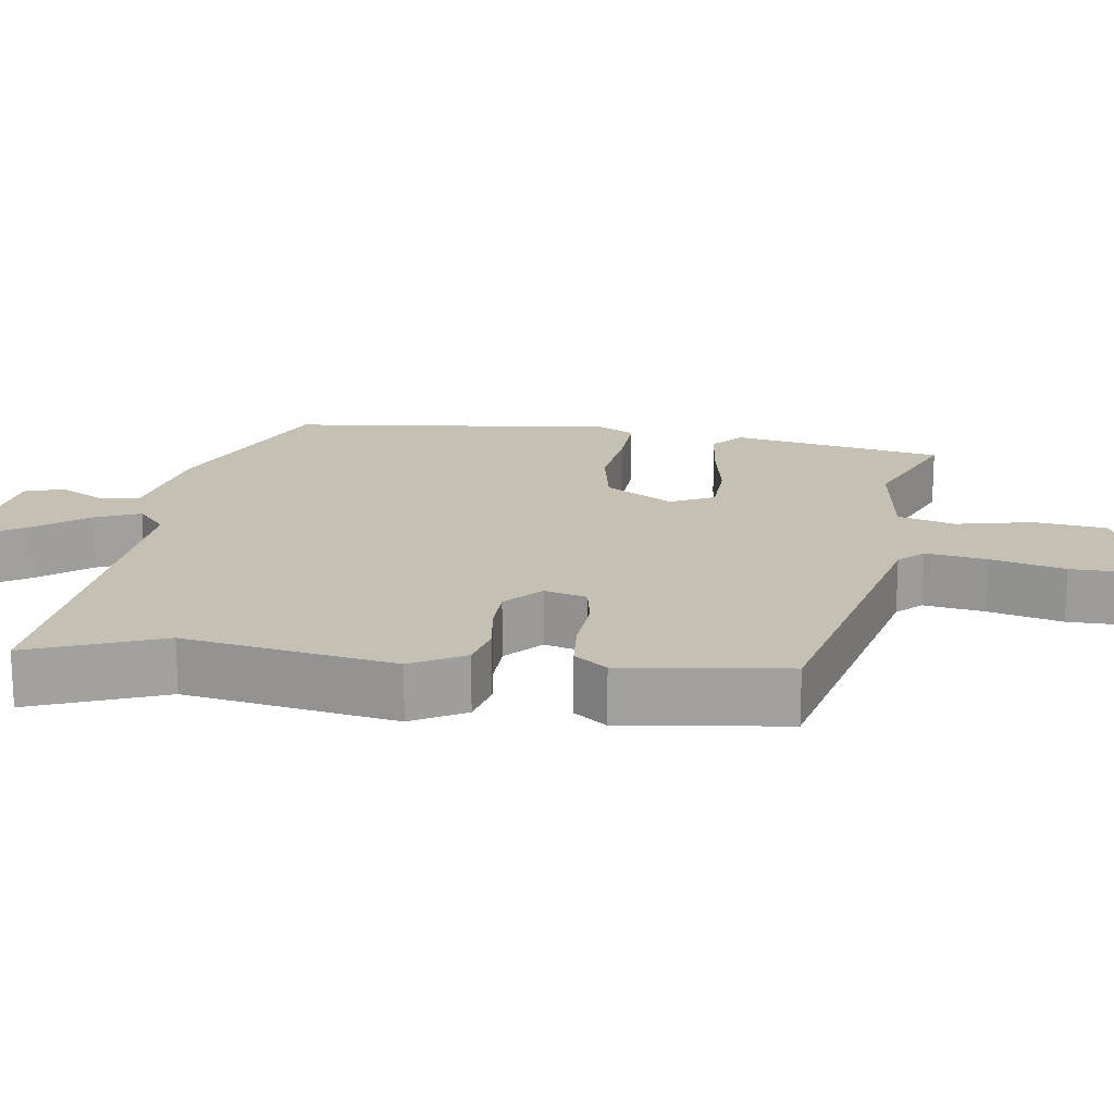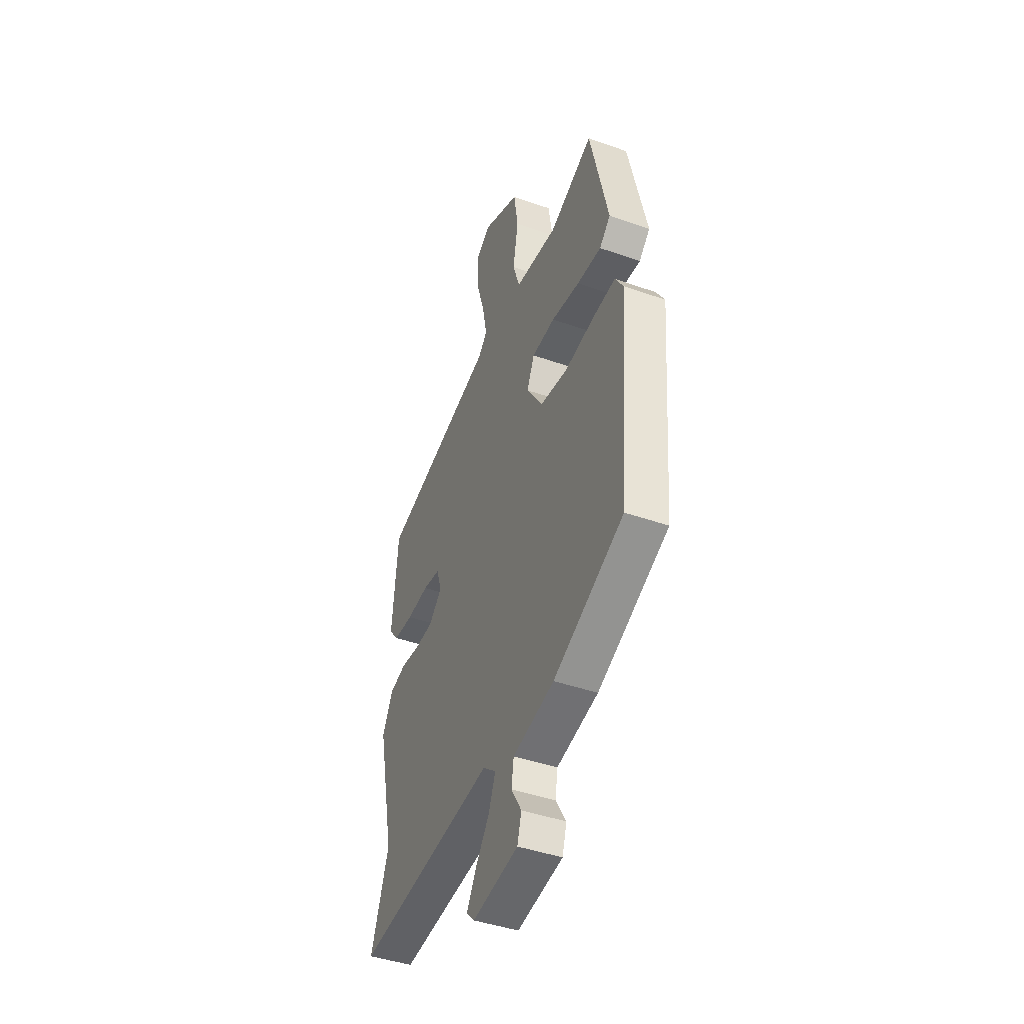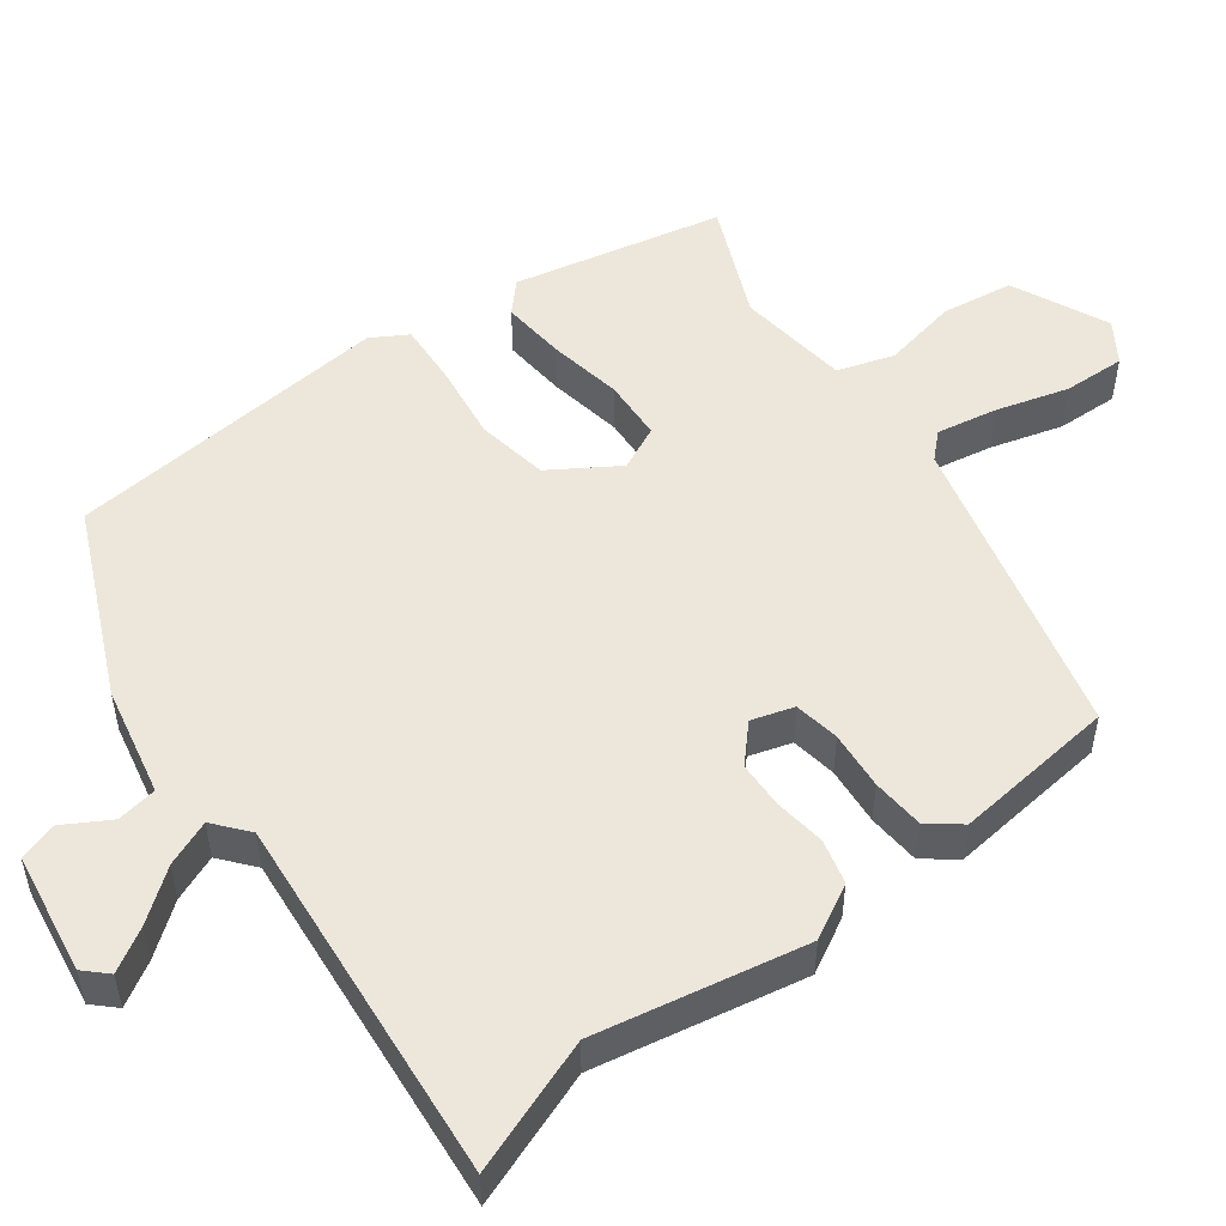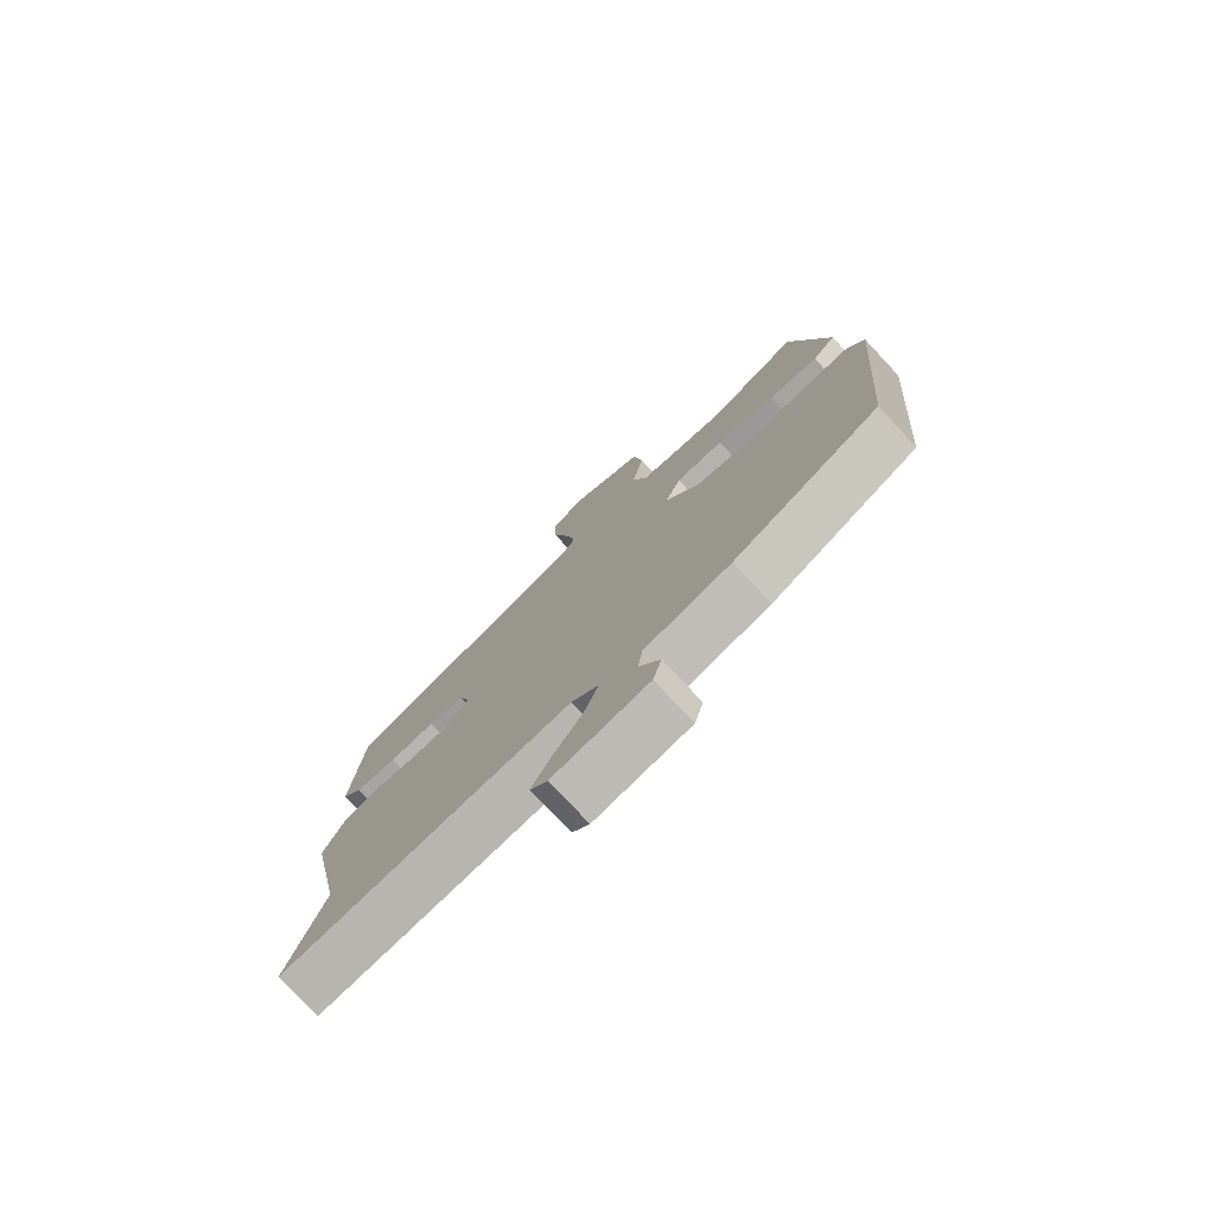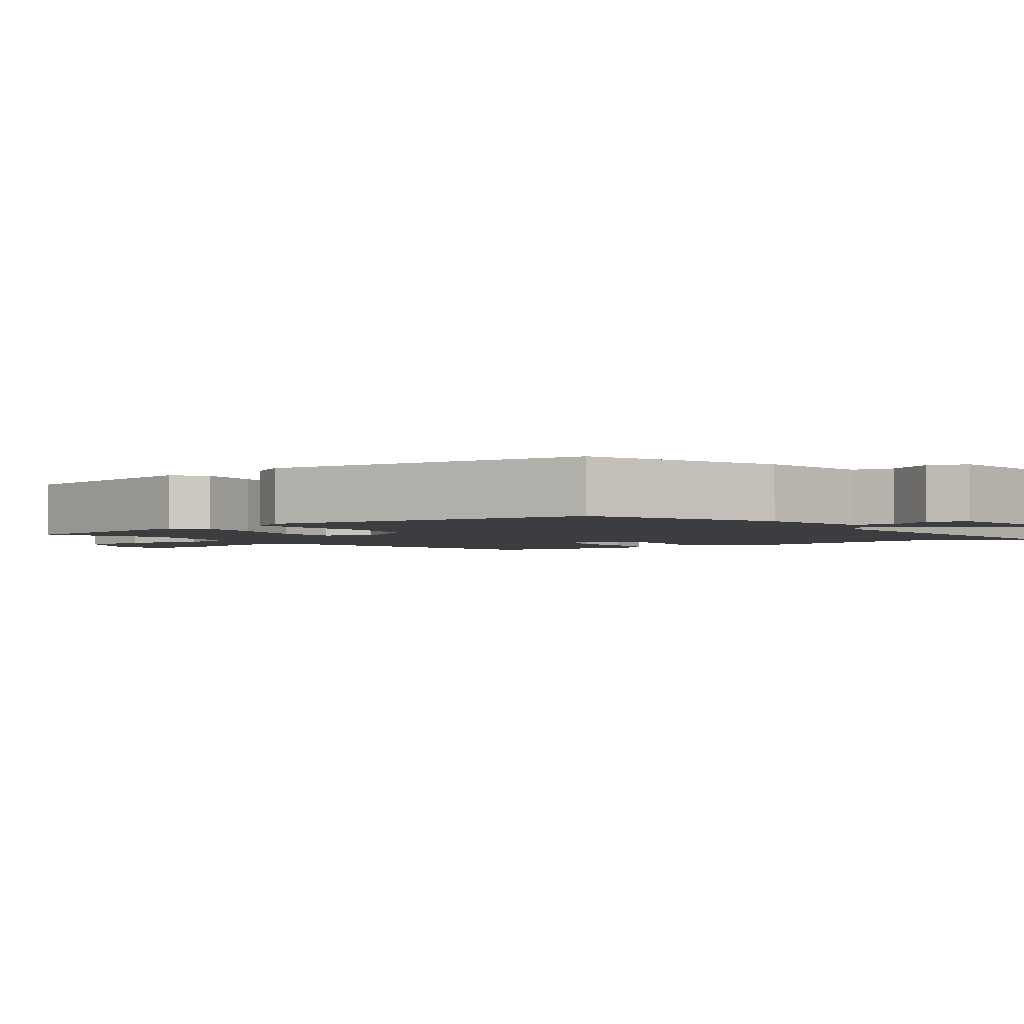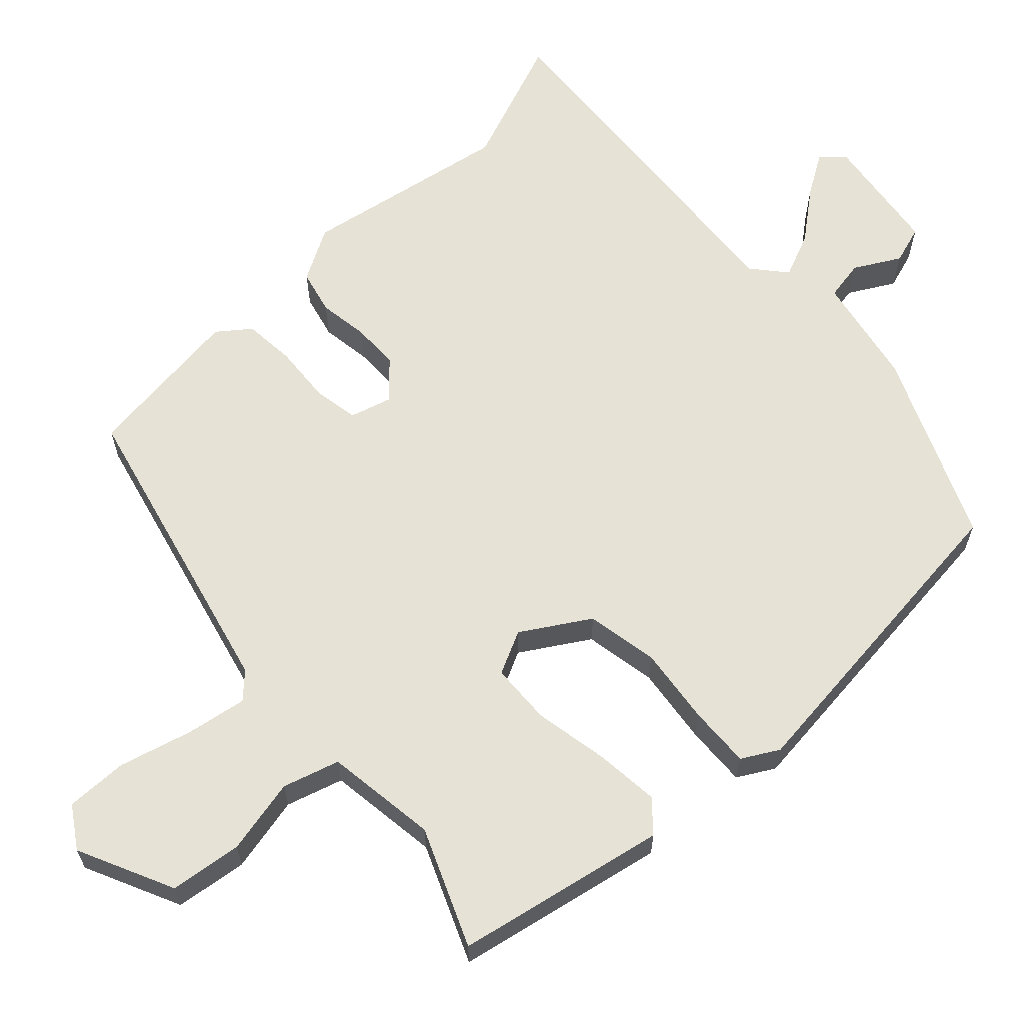
<metadata>
{"format":"obj","ext":"obj","renderer":"f3d","projection":"perspective","resolution":1024,"background":"white","views":[{"elev":18.0,"azim":-83.7,"up":"+Y"},{"elev":-43.0,"azim":67.2,"up":"+Z"},{"elev":51.4,"azim":-127.6,"up":"+Y"},{"elev":-76.5,"azim":43.0,"up":"+Z"},{"elev":-2.7,"azim":123.9,"up":"+Y"},{"elev":63.1,"azim":45.3,"up":"+Y"}]}
</metadata>
<code>
v 0.426 0.07 0.523
v 0.49 0.07 0.243
v 0.451 0.07 0.206
v 0.365 0.07 0.212
v 0.264 0.07 0.228
v 0.182 0.07 0.222
v 0.155 0.07 0.163
v 0.213 0.07 0.075
v 0.31 0.07 0.06
v 0.415 0.07 0.076
v 0.497 0.07 0.082
v 0.526 0.07 0.034
v 0.49 0.07 -0.405
v 0.241 0.07 -0.521
v 0.094 0.07 -0.554
v 0.086 0.07 -0.608
v 0.122 0.07 -0.668
v 0.107 0.07 -0.72
v -0.055 0.07 -0.747
v -0.084 0.07 -0.718
v -0.051 0.07 -0.661
v -0.001 0.07 -0.594
v 0.023 0.07 -0.533
v -0.023 0.07 -0.496
v -0.517 0.07 -0.548
v -0.454 0.07 -0.37
v -0.512 0.07 -0.092
v -0.474 0.07 -0.02
v -0.415 0.07 -0.004
v -0.347 0.07 -0.012
v -0.284 0.07 -0.009
v -0.237 0.07 0.036
v -0.255 0.07 0.092
v -0.316 0.07 0.101
v -0.394 0.07 0.093
v -0.464 0.07 0.097
v -0.498 0.07 0.139
v -0.477 0.07 0.357
v -0.067 0.07 0.468
v -0.036 0.07 0.501
v -0.052 0.07 0.582
v -0.081 0.07 0.679
v -0.085 0.07 0.762
v -0.031 0.07 0.799
v 0.099 0.07 0.742
v 0.114 0.07 0.646
v 0.095 0.07 0.544
v 0.12 0.07 0.469
v 0.271 0.07 0.453
v 0.426 0 0.523
v 0.49 0 0.243
v 0.451 0 0.206
v 0.365 0 0.212
v 0.264 0 0.228
v 0.182 0 0.222
v 0.155 0 0.163
v 0.213 0 0.075
v 0.31 0 0.06
v 0.415 0 0.076
v 0.497 0 0.082
v 0.526 0 0.034
v 0.49 0 -0.405
v 0.241 0 -0.521
v 0.094 0 -0.554
v 0.086 0 -0.608
v 0.122 0 -0.668
v 0.107 0 -0.72
v -0.055 0 -0.747
v -0.084 0 -0.718
v -0.051 0 -0.661
v -0.001 0 -0.594
v 0.023 0 -0.533
v -0.023 0 -0.496
v -0.517 0 -0.548
v -0.454 0 -0.37
v -0.512 0 -0.092
v -0.474 0 -0.02
v -0.415 0 -0.004
v -0.347 0 -0.012
v -0.284 0 -0.009
v -0.237 0 0.036
v -0.255 0 0.092
v -0.316 0 0.101
v -0.394 0 0.093
v -0.464 0 0.097
v -0.498 0 0.139
v -0.477 0 0.357
v -0.067 0 0.468
v -0.036 0 0.501
v -0.052 0 0.582
v -0.081 0 0.679
v -0.085 0 0.762
v -0.031 0 0.799
v 0.099 0 0.742
v 0.114 0 0.646
v 0.095 0 0.544
v 0.12 0 0.469
v 0.271 0 0.453
f 45 46 47
f 44 45 47
f 43 44 47
f 42 43 47
f 41 42 47
f 40 41 47 48
f 39 40 48
f 39 48 49
f 38 39 49
f 37 38 49
f 36 37 49
f 35 36 49
f 34 35 49
f 28 29 30
f 27 28 30
f 26 27 30
f 26 30 31
f 26 31 32
f 25 26 32
f 24 25 32
f 20 21 22
f 19 20 22
f 18 19 22
f 17 18 22
f 16 17 22
f 15 16 22 23
f 15 23 24
f 14 15 24
f 13 14 24
f 12 13 24
f 11 12 24
f 10 11 24
f 9 10 24
f 3 4 5
f 2 3 5
f 1 2 5
f 49 1 5
f 49 5 6
f 49 6 7
f 34 49 7
f 33 34 7
f 24 32 33
f 9 24 33
f 8 9 33
f 7 8 33
f 96 95 94
f 96 94 93
f 96 93 92
f 96 92 91
f 96 91 90
f 97 96 90 89
f 97 89 88
f 98 97 88
f 98 88 87
f 98 87 86
f 98 86 85
f 98 85 84
f 98 84 83
f 79 78 77
f 79 77 76
f 79 76 75
f 80 79 75
f 81 80 75
f 81 75 74
f 81 74 73
f 71 70 69
f 71 69 68
f 71 68 67
f 71 67 66
f 71 66 65
f 72 71 65 64
f 73 72 64
f 73 64 63
f 73 63 62
f 73 62 61
f 73 61 60
f 73 60 59
f 73 59 58
f 54 53 52
f 54 52 51
f 54 51 50
f 54 50 98
f 55 54 98
f 56 55 98
f 56 98 83
f 56 83 82
f 82 81 73
f 82 73 58
f 82 58 57
f 82 57 56
f 1 50 51 2
f 2 51 52 3
f 3 52 53 4
f 4 53 54 5
f 5 54 55 6
f 6 55 56 7
f 7 56 57 8
f 8 57 58 9
f 9 58 59 10
f 10 59 60 11
f 11 60 61 12
f 12 61 62 13
f 13 62 63 14
f 14 63 64 15
f 15 64 65 16
f 16 65 66 17
f 17 66 67 18
f 18 67 68 19
f 19 68 69 20
f 20 69 70 21
f 21 70 71 22
f 22 71 72 23
f 23 72 73 24
f 24 73 74 25
f 25 74 75 26
f 26 75 76 27
f 27 76 77 28
f 28 77 78 29
f 29 78 79 30
f 30 79 80 31
f 31 80 81 32
f 32 81 82 33
f 33 82 83 34
f 34 83 84 35
f 35 84 85 36
f 36 85 86 37
f 37 86 87 38
f 38 87 88 39
f 39 88 89 40
f 40 89 90 41
f 41 90 91 42
f 42 91 92 43
f 43 92 93 44
f 44 93 94 45
f 45 94 95 46
f 46 95 96 47
f 47 96 97 48
f 48 97 98 49
f 49 98 50 1

</code>
